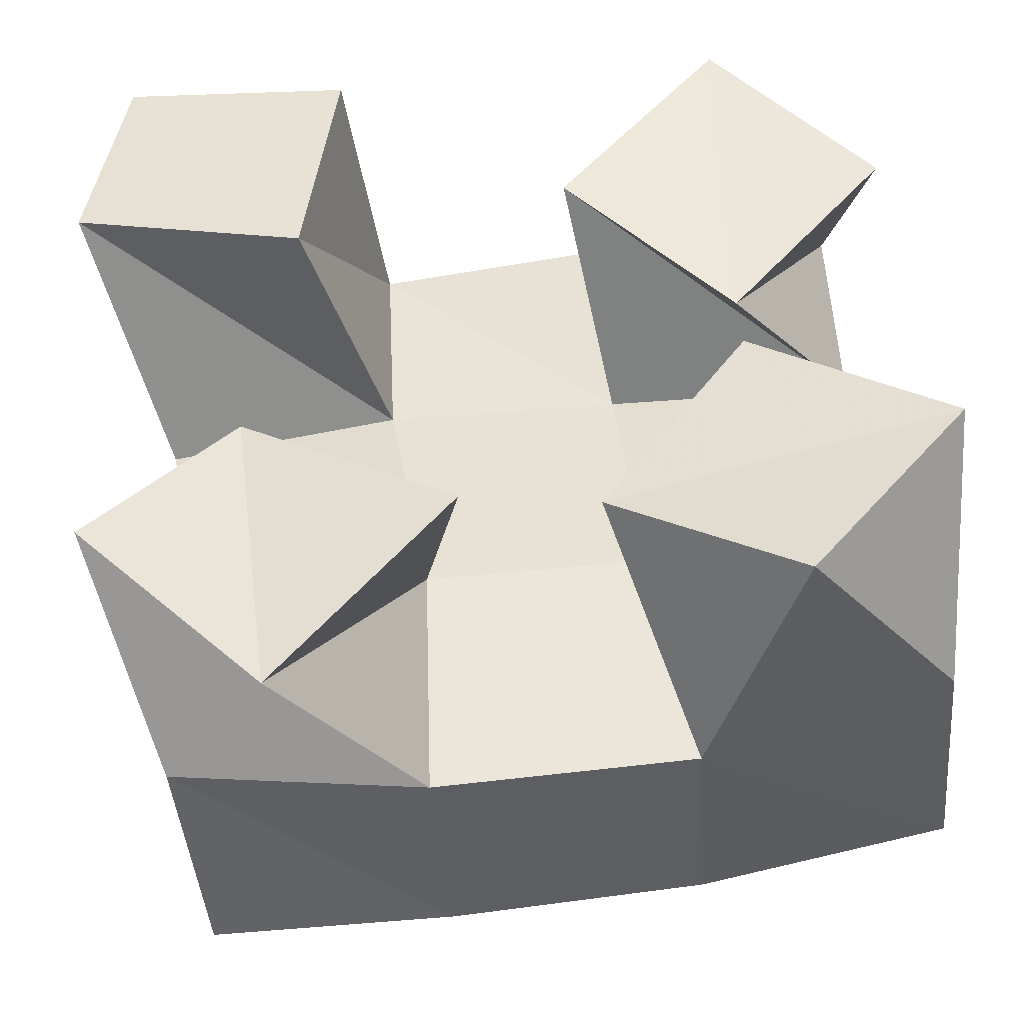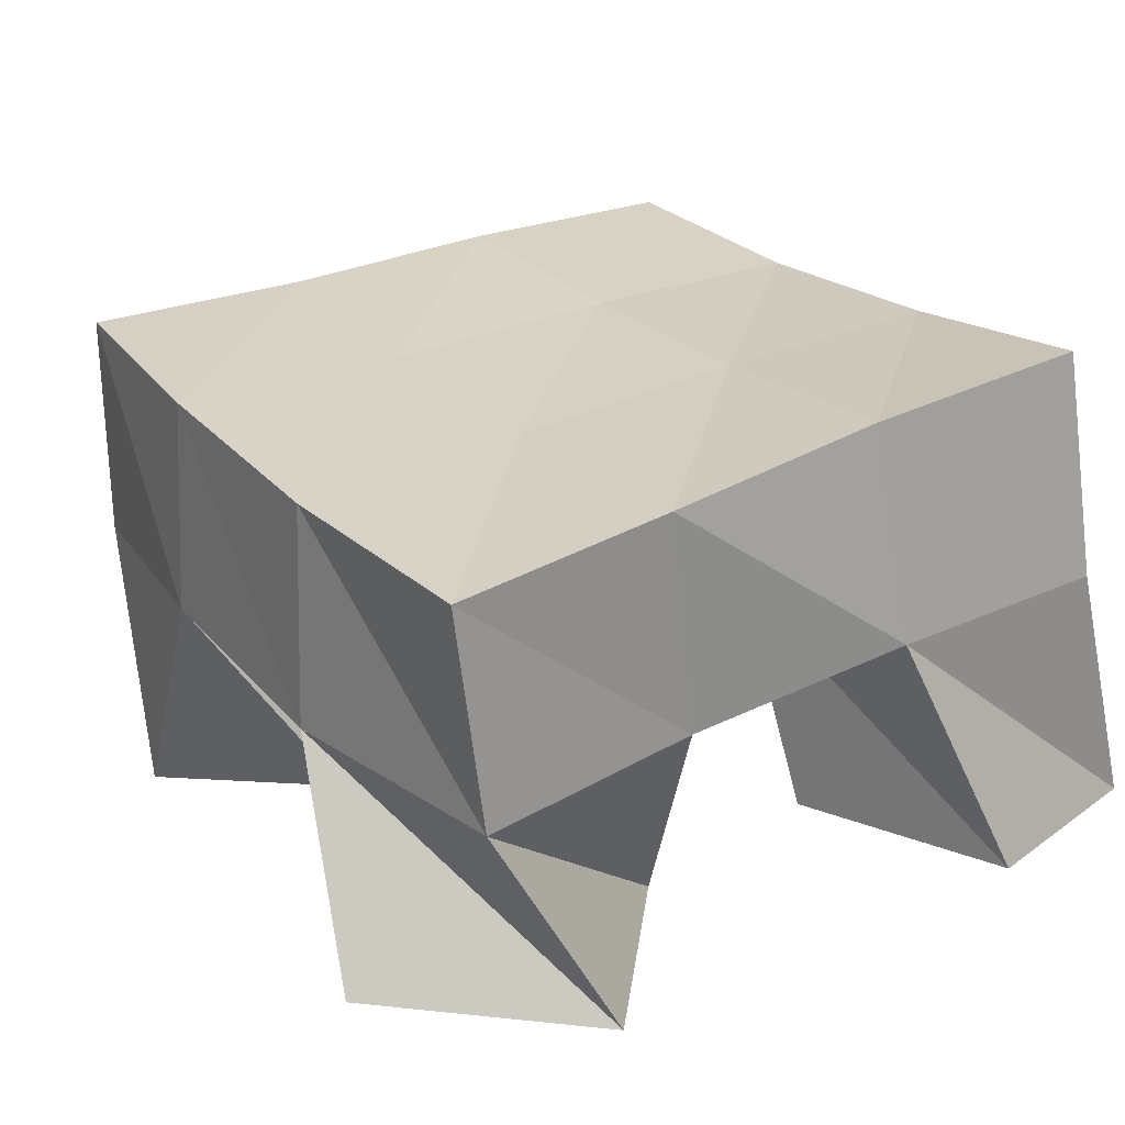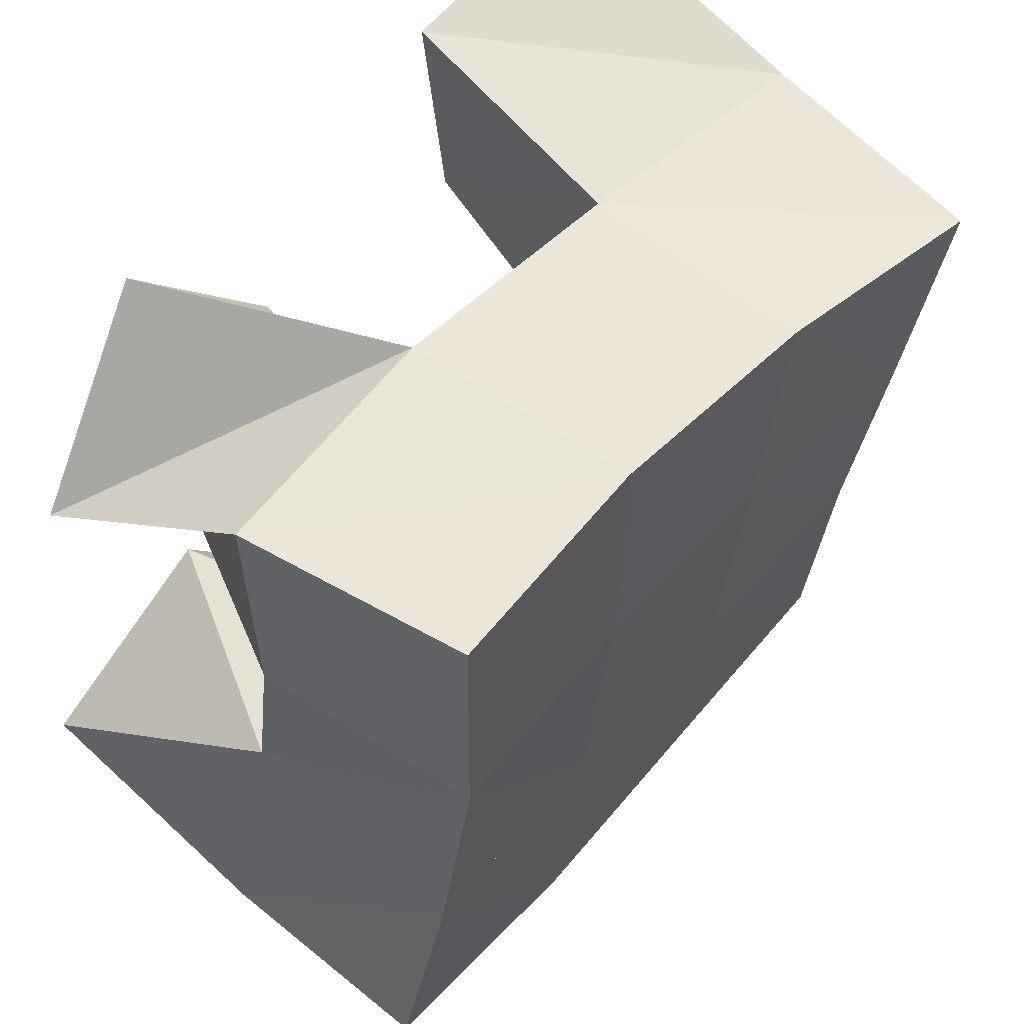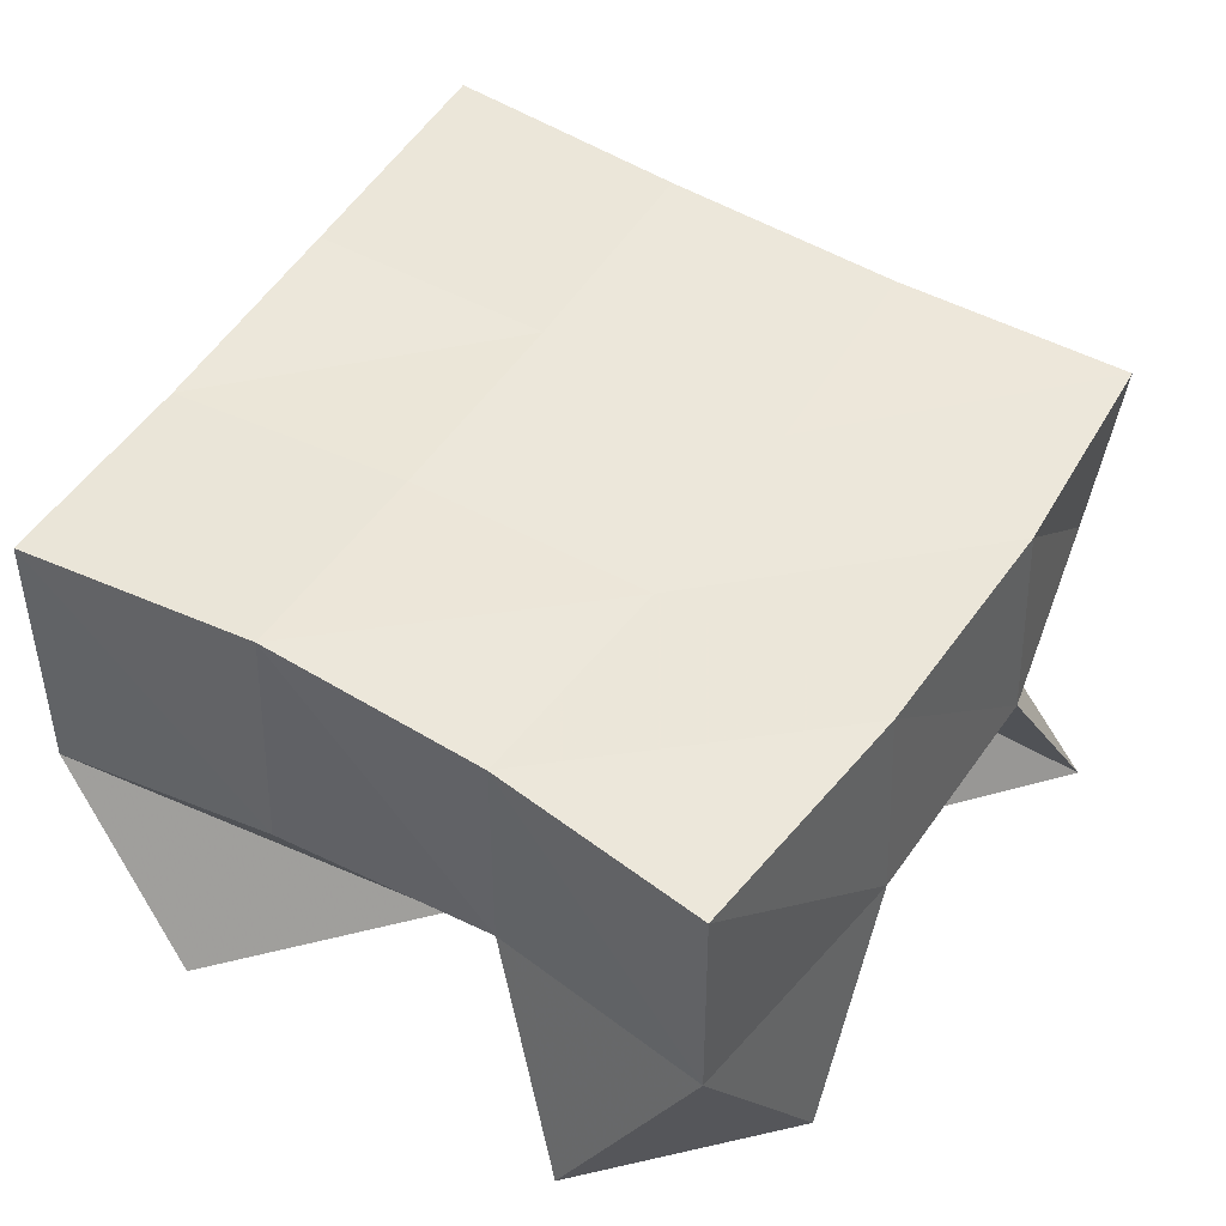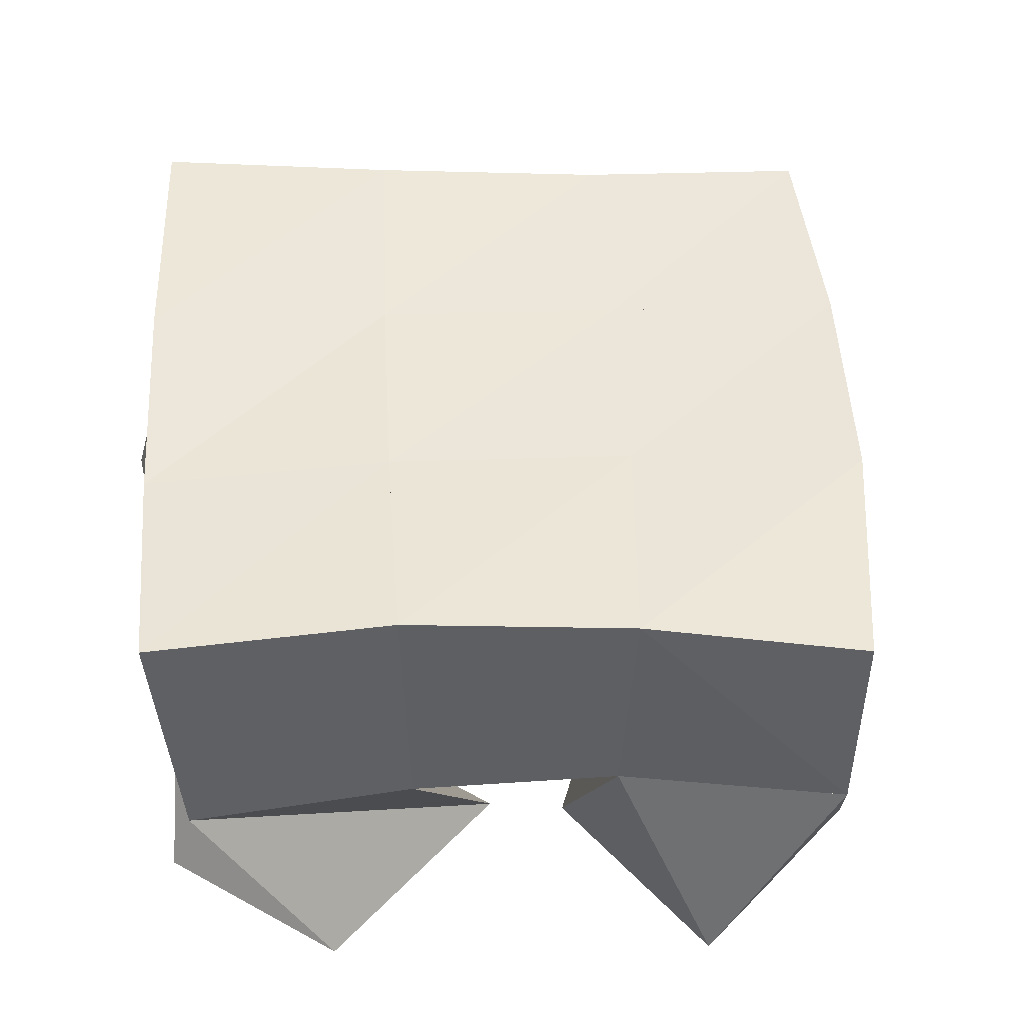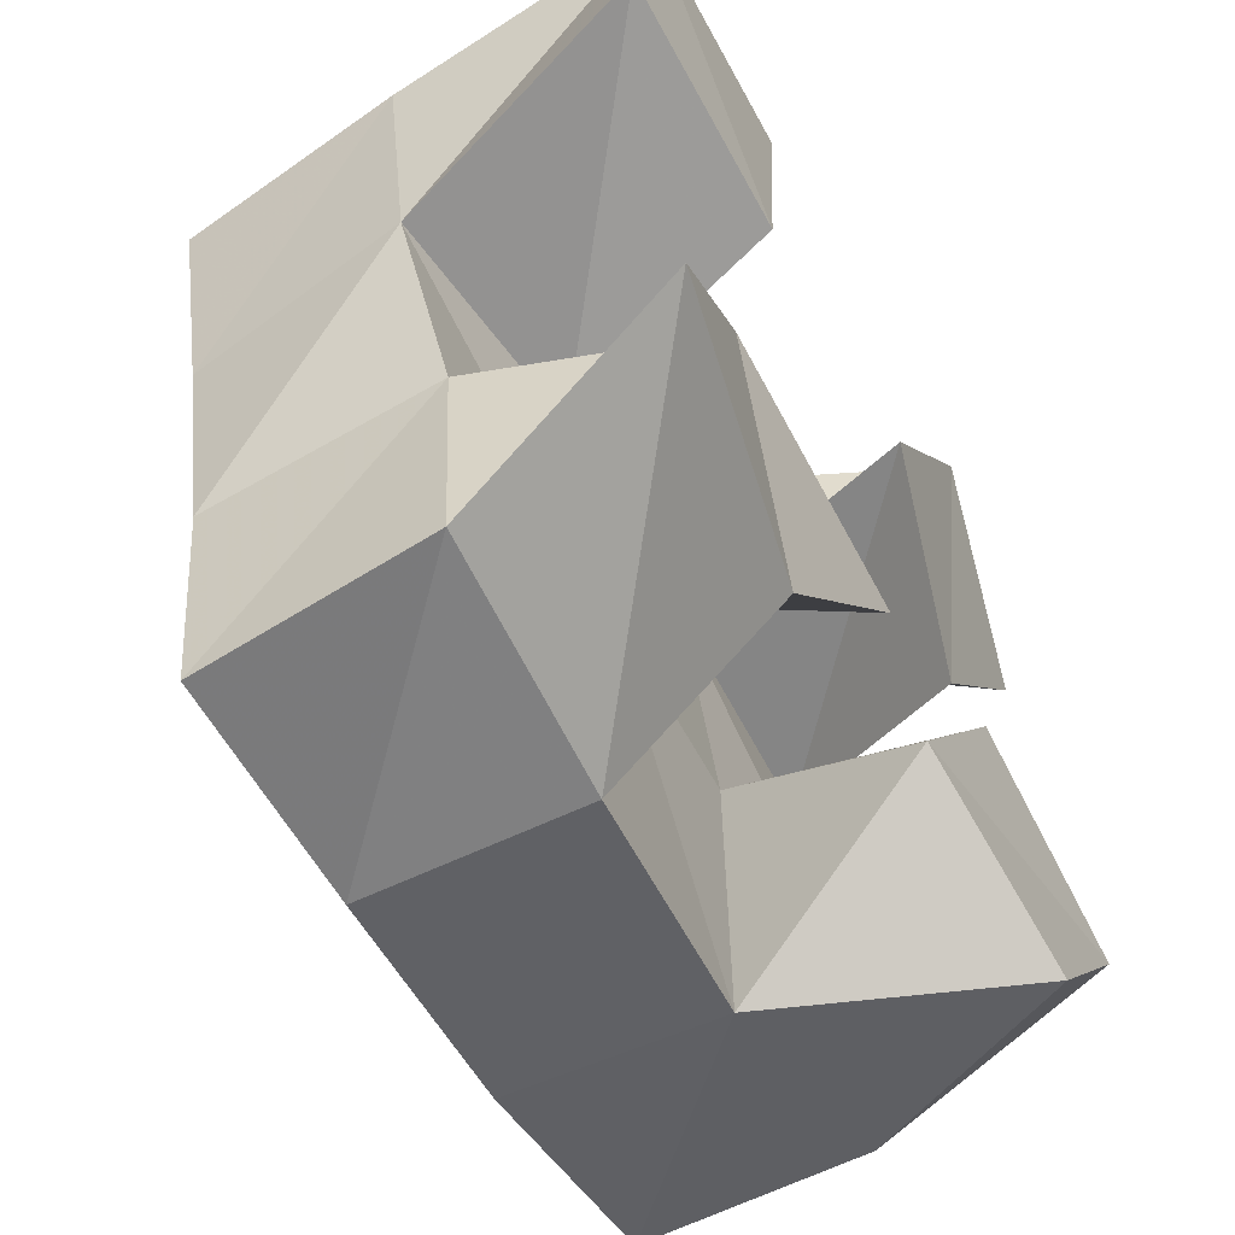
<metadata>
{"format":"obj","ext":"obj","renderer":"f3d","projection":"perspective","resolution":1024,"background":"white","views":[{"elev":-44.1,"azim":4.1,"up":"+Z"},{"elev":25.5,"azim":-130.0,"up":"+Y"},{"elev":57.8,"azim":129.4,"up":"+Z"},{"elev":48.1,"azim":114.9,"up":"+Y"},{"elev":46.8,"azim":80.7,"up":"+Y"},{"elev":-57.7,"azim":-62.2,"up":"+Z"}]}
</metadata>
<code>
v 0.5661 0.1 0.2893
v 0.578 0.1467 0.2662
v 0.6043 0.1028 0.2518
v 0.6302 0.1481 0.2617
v 0.5949 0.1048 0.3212
v 0.5782 0.1493 0.3167
v 0.6395 0.1 0.2938
v 0.6285 0.1466 0.3156
v 0.661 0.1 0.3858
v 0.6689 0.1518 0.3717
v 0.6961 0.1084 0.3545
v 0.7221 0.1537 0.3748
v 0.6948 0.1 0.4295
v 0.669 0.1484 0.4221
v 0.7294 0.1068 0.395
v 0.7206 0.151 0.4224
v 0.5544 0.1023 0.3861
v 0.5686 0.1562 0.3656
v 0.604 0.1 0.3736
v 0.6191 0.1503 0.3687
v 0.5618 0.1016 0.4302
v 0.5631 0.1583 0.4144
v 0.6104 0.1008 0.4271
v 0.6165 0.1516 0.4176
v 0.7053 0.1 0.2712
v 0.6836 0.1514 0.2685
v 0.7375 0.1 0.3106
v 0.7347 0.1483 0.2826
v 0.6667 0.1057 0.2959
v 0.675 0.1481 0.3194
v 0.6966 0.1034 0.3373
v 0.7206 0.1465 0.3299
v 0.5803 0.1941 0.261
v 0.6308 0.1951 0.2638
v 0.5786 0.1978 0.3107
v 0.6269 0.1968 0.3144
v 0.5754 0.2032 0.3606
v 0.6228 0.1995 0.3666
v 0.5693 0.2074 0.4108
v 0.6178 0.2009 0.4184
v 0.6833 0.1973 0.2709
v 0.6746 0.1977 0.3197
v 0.6694 0.1993 0.3715
v 0.6664 0.1981 0.4235
v 0.7353 0.1971 0.2827
v 0.7239 0.1994 0.3279
v 0.7173 0.202 0.3757
v 0.715 0.2005 0.4268
f 1 2 4
f 3 1 4
f 2 6 8
f 4 2 8
f 6 5 7
f 8 6 7
f 5 1 3
f 7 5 3
f 8 7 3
f 4 8 3
f 2 1 5
f 6 2 5
f 9 10 12
f 11 9 12
f 10 14 16
f 12 10 16
f 14 13 15
f 16 14 15
f 13 9 11
f 15 13 11
f 16 15 11
f 12 16 11
f 10 9 13
f 14 10 13
f 17 18 20
f 19 17 20
f 18 22 24
f 20 18 24
f 22 21 23
f 24 22 23
f 21 17 19
f 23 21 19
f 24 23 19
f 20 24 19
f 18 17 21
f 22 18 21
f 25 26 28
f 27 25 28
f 26 30 32
f 28 26 32
f 30 29 31
f 32 30 31
f 29 25 27
f 31 29 27
f 32 31 27
f 28 32 27
f 26 25 29
f 30 26 29
f 2 33 34
f 4 2 34
f 33 35 36
f 34 33 36
f 35 6 8
f 36 35 8
f 6 2 4
f 8 6 4
f 36 8 4
f 34 36 4
f 33 2 6
f 35 33 6
f 6 35 36
f 8 6 36
f 35 37 38
f 36 35 38
f 37 18 20
f 38 37 20
f 18 6 8
f 20 18 8
f 38 20 8
f 36 38 8
f 35 6 18
f 37 35 18
f 18 37 38
f 20 18 38
f 37 39 40
f 38 37 40
f 39 22 24
f 40 39 24
f 22 18 20
f 24 22 20
f 40 24 20
f 38 40 20
f 37 18 22
f 39 37 22
f 4 34 41
f 26 4 41
f 34 36 42
f 41 34 42
f 36 8 30
f 42 36 30
f 8 4 26
f 30 8 26
f 42 30 26
f 41 42 26
f 34 4 8
f 36 34 8
f 8 36 42
f 30 8 42
f 36 38 43
f 42 36 43
f 38 20 10
f 43 38 10
f 20 8 30
f 10 20 30
f 43 10 30
f 42 43 30
f 36 8 20
f 38 36 20
f 20 38 43
f 10 20 43
f 38 40 44
f 43 38 44
f 40 24 14
f 44 40 14
f 24 20 10
f 14 24 10
f 44 14 10
f 43 44 10
f 38 20 24
f 40 38 24
f 26 41 45
f 28 26 45
f 41 42 46
f 45 41 46
f 42 30 32
f 46 42 32
f 30 26 28
f 32 30 28
f 46 32 28
f 45 46 28
f 41 26 30
f 42 41 30
f 30 42 46
f 32 30 46
f 42 43 47
f 46 42 47
f 43 10 12
f 47 43 12
f 10 30 32
f 12 10 32
f 47 12 32
f 46 47 32
f 42 30 10
f 43 42 10
f 10 43 47
f 12 10 47
f 43 44 48
f 47 43 48
f 44 14 16
f 48 44 16
f 14 10 12
f 16 14 12
f 48 16 12
f 47 48 12
f 43 10 14
f 44 43 14

</code>
